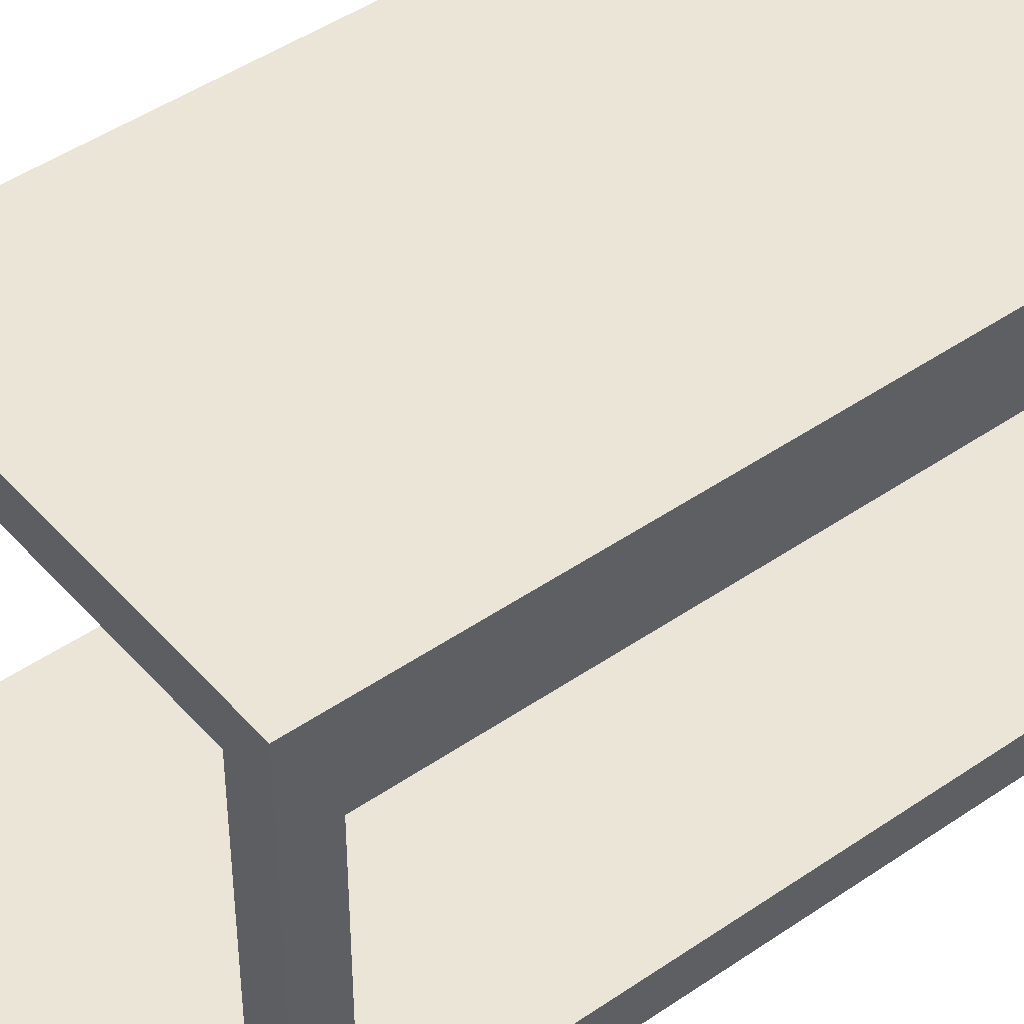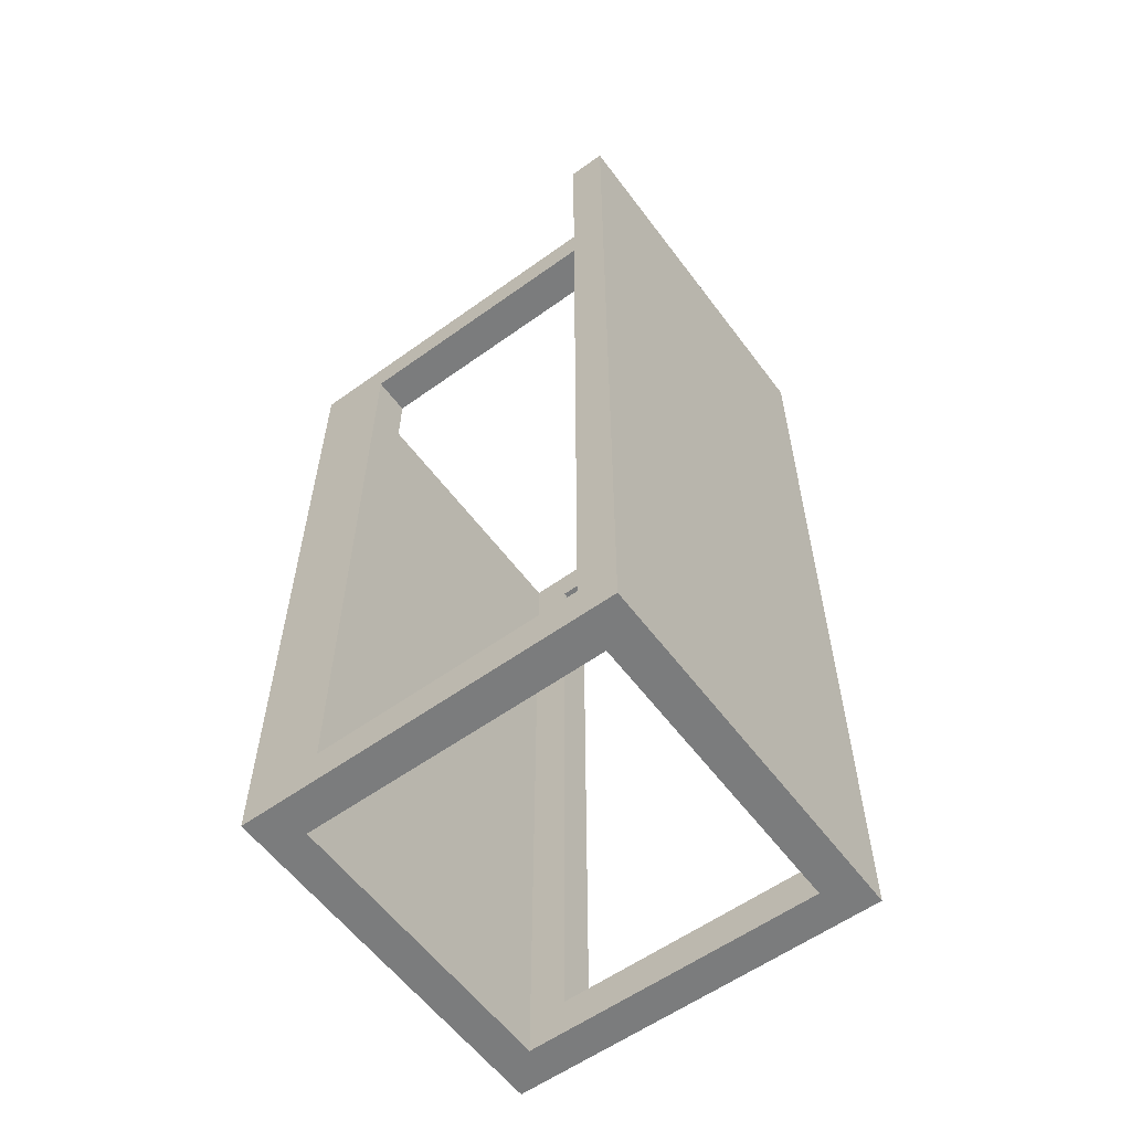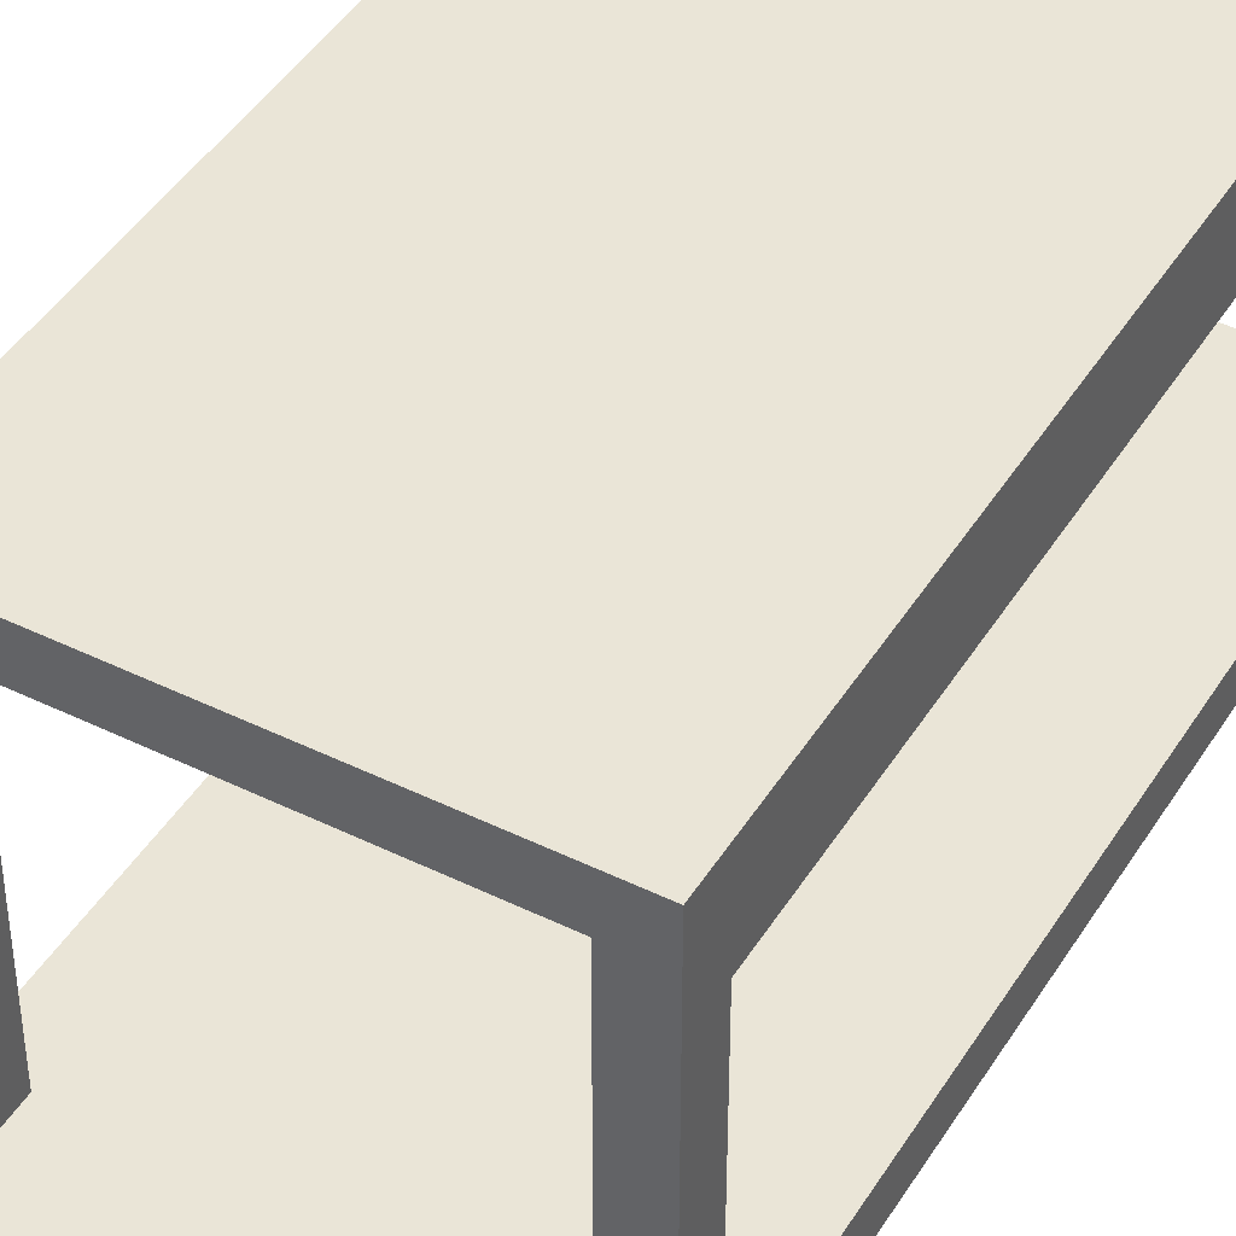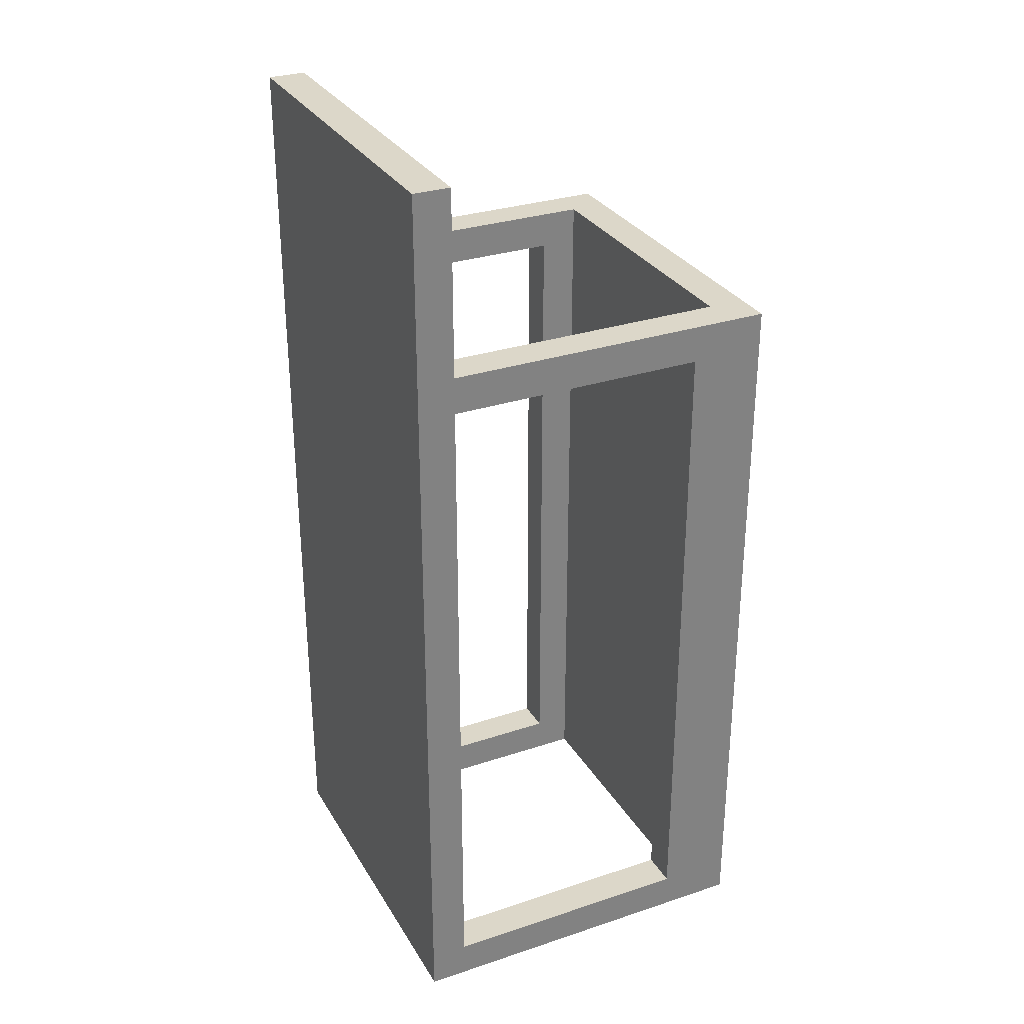
<metadata>
{"format":"obj","ext":"obj","renderer":"f3d","projection":"perspective","resolution":1024,"background":"white","views":[{"elev":45.6,"azim":51.5,"up":"+Y"},{"elev":-58.6,"azim":-53.5,"up":"+Z"},{"elev":44.2,"azim":29.8,"up":"+Y"},{"elev":30.3,"azim":64.3,"up":"+Z"}]}
</metadata>
<code>
v -5 0 12.5
v -5 0 7.5
v -5 0 -12.5
v -5 1 12.5
v -5 1 7.5
v -5 1 6.5
v -5 1 -11.5
v -5 1 -12.5
v -5 2 7.5
v -5 2 6.5
v -5 2 -11.5
v -5 2 -12.5
v -5 3 7.5
v -5 3 6.5
v -5 3 -11.5
v -5 3 -12.5
v -5 4 7.5
v -5 4 6.5
v -5 4 -11.5
v -5 4 -12.5
v -5 5 7.5
v -5 5 6.5
v -5 5 -11.5
v -5 5 -12.5
v -5 6 7.5
v -5 6 6.5
v -5 6 -11.5
v -5 6 -12.5
v -5 7 7.5
v -5 7 6.5
v -5 7 -11.5
v -5 7 -12.5
v -5 8 7.5
v -5 8 6.5
v -5 8 -11.5
v -5 8 -12.5
v -5 10 7.5
v -5 10 -12.5
v 4 1 7.5
v 4 1 6.5
v 4 1 -11.5
v 4 1 -12.5
v 4 2 7.5
v 4 2 6.5
v 4 2 -11.5
v 4 2 -12.5
v 4 3 7.5
v 4 3 6.5
v 4 3 -11.5
v 4 3 -12.5
v 4 4 7.5
v 4 4 6.5
v 4 4 -11.5
v 4 4 -12.5
v 4 5 7.5
v 4 5 6.5
v 4 5 -11.5
v 4 5 -12.5
v 4 6 7.5
v 4 6 6.5
v 4 6 -11.5
v 4 6 -12.5
v 4 7 7.5
v 4 7 6.5
v 4 7 -11.5
v 4 7 -12.5
v 4 8 7.5
v 4 8 6.5
v 4 8 -11.5
v 4 8 -12.5
v 4 9 7.5
v 4 9 -12.5
v -4 1 7.5
v -4 1 6.5
v -4 1 -11.5
v -4 1 -12.5
v -4 2 7.5
v -4 2 6.5
v -4 2 -11.5
v -4 2 -12.5
v -4 3 7.5
v -4 3 6.5
v -4 3 -11.5
v -4 3 -12.5
v -4 4 7.5
v -4 4 6.5
v -4 4 -11.5
v -4 4 -12.5
v -4 5 7.5
v -4 5 6.5
v -4 5 -11.5
v -4 5 -12.5
v -4 6 7.5
v -4 6 6.5
v -4 6 -11.5
v -4 6 -12.5
v -4 7 7.5
v -4 7 6.5
v -4 7 -11.5
v -4 7 -12.5
v -4 8 7.5
v -4 8 6.5
v -4 8 -11.5
v -4 8 -12.5
v -4 9 7.5
v -4 9 -12.5
v 5 0 12.5
v 5 0 7.5
v 5 0 -12.5
v 5 1 12.5
v 5 1 7.5
v 5 1 6.5
v 5 1 -11.5
v 5 1 -12.5
v 5 2 7.5
v 5 2 6.5
v 5 2 -11.5
v 5 2 -12.5
v 5 3 7.5
v 5 3 6.5
v 5 3 -11.5
v 5 3 -12.5
v 5 4 7.5
v 5 4 6.5
v 5 4 -11.5
v 5 4 -12.5
v 5 5 7.5
v 5 5 6.5
v 5 5 -11.5
v 5 5 -12.5
v 5 6 7.5
v 5 6 6.5
v 5 6 -11.5
v 5 6 -12.5
v 5 7 7.5
v 5 7 6.5
v 5 7 -11.5
v 5 7 -12.5
v 5 8 7.5
v 5 8 6.5
v 5 8 -11.5
v 5 8 -12.5
v 5 10 7.5
v 5 10 -12.5
v -5 0 12.5
v -5 1 12.5
v 5 0 12.5
v 5 1 12.5
v -5 1 7.5
v -5 2 7.5
v -5 3 7.5
v -5 4 7.5
v -5 5 7.5
v -5 6 7.5
v -5 7 7.5
v -5 8 7.5
v -5 10 7.5
v -4 1 7.5
v -4 2 7.5
v -4 3 7.5
v -4 4 7.5
v -4 5 7.5
v -4 6 7.5
v -4 7 7.5
v -4 8 7.5
v -4 9 7.5
v 4 1 7.5
v 4 2 7.5
v 4 3 7.5
v 4 4 7.5
v 4 5 7.5
v 4 6 7.5
v 4 7 7.5
v 4 8 7.5
v 4 9 7.5
v 5 1 7.5
v 5 2 7.5
v 5 3 7.5
v 5 4 7.5
v 5 5 7.5
v 5 6 7.5
v 5 7 7.5
v 5 8 7.5
v 5 10 7.5
v -5 1 -11.5
v -5 2 -11.5
v -5 3 -11.5
v -5 4 -11.5
v -5 5 -11.5
v -5 6 -11.5
v -5 7 -11.5
v -5 8 -11.5
v -4 1 -11.5
v -4 2 -11.5
v -4 3 -11.5
v -4 4 -11.5
v -4 5 -11.5
v -4 6 -11.5
v -4 7 -11.5
v -4 8 -11.5
v 4 1 -11.5
v 4 2 -11.5
v 4 3 -11.5
v 4 4 -11.5
v 4 5 -11.5
v 4 6 -11.5
v 4 7 -11.5
v 4 8 -11.5
v 5 1 -11.5
v 5 2 -11.5
v 5 3 -11.5
v 5 4 -11.5
v 5 5 -11.5
v 5 6 -11.5
v 5 7 -11.5
v 5 8 -11.5
v -5 1 6.5
v -5 2 6.5
v -5 3 6.5
v -5 4 6.5
v -5 5 6.5
v -5 6 6.5
v -5 7 6.5
v -5 8 6.5
v -4 1 6.5
v -4 2 6.5
v -4 3 6.5
v -4 4 6.5
v -4 5 6.5
v -4 6 6.5
v -4 7 6.5
v -4 8 6.5
v 4 1 6.5
v 4 2 6.5
v 4 3 6.5
v 4 4 6.5
v 4 5 6.5
v 4 6 6.5
v 4 7 6.5
v 4 8 6.5
v 5 1 6.5
v 5 2 6.5
v 5 3 6.5
v 5 4 6.5
v 5 5 6.5
v 5 6 6.5
v 5 7 6.5
v 5 8 6.5
v -5 0 -12.5
v -5 1 -12.5
v -5 2 -12.5
v -5 3 -12.5
v -5 4 -12.5
v -5 5 -12.5
v -5 6 -12.5
v -5 7 -12.5
v -5 8 -12.5
v -5 10 -12.5
v -4 1 -12.5
v -4 2 -12.5
v -4 3 -12.5
v -4 4 -12.5
v -4 5 -12.5
v -4 6 -12.5
v -4 7 -12.5
v -4 8 -12.5
v -4 9 -12.5
v 4 1 -12.5
v 4 2 -12.5
v 4 3 -12.5
v 4 4 -12.5
v 4 5 -12.5
v 4 6 -12.5
v 4 7 -12.5
v 4 8 -12.5
v 4 9 -12.5
v 5 0 -12.5
v 5 1 -12.5
v 5 2 -12.5
v 5 3 -12.5
v 5 4 -12.5
v 5 5 -12.5
v 5 6 -12.5
v 5 7 -12.5
v 5 8 -12.5
v 5 10 -12.5
v -5 0 12.5
v 5 0 12.5
v -5 0 7.5
v 5 0 7.5
v -3 0 5.5
v -2 0 5.5
v -1 0 5.5
v 1 0 5.5
v 2 0 5.5
v 3 0 5.5
v -1 0 4.5
v 1 0 4.5
v -3 0 3.5
v -2 0 3.5
v 2 0 3.5
v 3 0 3.5
v -3 0 2.5
v -2 0 2.5
v 2 0 2.5
v 3 0 2.5
v -3 0 0.5
v -2 0 0.5
v 2 0 0.5
v 3 0 0.5
v -3 0 -0.5
v -2 0 -0.5
v -1 0 -0.5
v 1 0 -0.5
v 2 0 -0.5
v 3 0 -0.5
v -2 0 -1.5
v -1 0 -1.5
v 1 0 -1.5
v 2 0 -1.5
v -2 0 -3.5
v -1 0 -3.5
v 1 0 -3.5
v 2 0 -3.5
v -3 0 -4.5
v -2 0 -4.5
v -1 0 -4.5
v 1 0 -4.5
v 2 0 -4.5
v 3 0 -4.5
v -3 0 -5.5
v -2 0 -5.5
v 2 0 -5.5
v 3 0 -5.5
v -3 0 -7.5
v -2 0 -7.5
v 2 0 -7.5
v 3 0 -7.5
v -3 0 -8.5
v -2 0 -8.5
v 2 0 -8.5
v 3 0 -8.5
v -1 0 -9.5
v 1 0 -9.5
v -3 0 -10.5
v -2 0 -10.5
v -1 0 -10.5
v 1 0 -10.5
v 2 0 -10.5
v 3 0 -10.5
v -5 0 -12.5
v 5 0 -12.5
v -5 8 6.5
v -4 8 6.5
v 4 8 6.5
v 5 8 6.5
v -5 8 -11.5
v -4 8 -11.5
v 4 8 -11.5
v 5 8 -11.5
v -4 9 7.5
v 4 9 7.5
v -4 9 -12.5
v 4 9 -12.5
v -5 1 12.5
v 5 1 12.5
v -5 1 7.5
v -4 1 7.5
v 4 1 7.5
v 5 1 7.5
v -5 1 6.5
v -4 1 6.5
v 4 1 6.5
v 5 1 6.5
v -3 1 5.5
v -2 1 5.5
v -1 1 5.5
v 1 1 5.5
v 2 1 5.5
v 3 1 5.5
v -1 1 4.5
v 1 1 4.5
v -3 1 3.5
v -2 1 3.5
v 2 1 3.5
v 3 1 3.5
v -3 1 2.5
v -2 1 2.5
v 2 1 2.5
v 3 1 2.5
v -3 1 0.5
v -2 1 0.5
v 2 1 0.5
v 3 1 0.5
v -3 1 -0.5
v -2 1 -0.5
v -1 1 -0.5
v 1 1 -0.5
v 2 1 -0.5
v 3 1 -0.5
v -2 1 -1.5
v -1 1 -1.5
v 1 1 -1.5
v 2 1 -1.5
v -2 1 -3.5
v -1 1 -3.5
v 1 1 -3.5
v 2 1 -3.5
v -3 1 -4.5
v -2 1 -4.5
v -1 1 -4.5
v 1 1 -4.5
v 2 1 -4.5
v 3 1 -4.5
v -3 1 -5.5
v -2 1 -5.5
v 2 1 -5.5
v 3 1 -5.5
v -3 1 -7.5
v -2 1 -7.5
v 2 1 -7.5
v 3 1 -7.5
v -3 1 -8.5
v -2 1 -8.5
v 2 1 -8.5
v 3 1 -8.5
v -1 1 -9.5
v 1 1 -9.5
v -3 1 -10.5
v -2 1 -10.5
v -1 1 -10.5
v 1 1 -10.5
v 2 1 -10.5
v 3 1 -10.5
v -5 1 -11.5
v -4 1 -11.5
v 4 1 -11.5
v 5 1 -11.5
v -4 1 -12.5
v 4 1 -12.5
v -5 10 7.5
v 5 10 7.5
v -5 10 -12.5
v 5 10 -12.5
f 4 2 1
f 5 3 2
f 5 2 4
f 6 3 5
f 7 3 6
f 8 3 7
f 9 6 5
f 10 6 9
f 11 8 7
f 12 8 11
f 13 10 9
f 14 10 13
f 15 12 11
f 16 12 15
f 17 14 13
f 18 14 17
f 19 16 15
f 20 16 19
f 21 18 17
f 22 18 21
f 23 20 19
f 24 20 23
f 25 22 21
f 26 22 25
f 27 24 23
f 28 24 27
f 29 26 25
f 30 26 29
f 31 28 27
f 32 28 31
f 33 30 29
f 34 30 33
f 35 32 31
f 36 32 35
f 37 34 33
f 37 35 34
f 37 36 35
f 38 36 37
f 43 40 39
f 44 40 43
f 45 42 41
f 46 42 45
f 47 44 43
f 48 44 47
f 49 46 45
f 50 46 49
f 51 48 47
f 52 48 51
f 53 50 49
f 54 50 53
f 55 52 51
f 56 52 55
f 57 54 53
f 58 54 57
f 59 56 55
f 60 56 59
f 61 58 57
f 62 58 61
f 63 60 59
f 64 60 63
f 65 62 61
f 66 62 65
f 67 64 63
f 68 64 67
f 69 66 65
f 70 66 69
f 71 68 67
f 71 69 68
f 71 70 69
f 72 70 71
f 73 74 77
f 77 74 78
f 75 76 79
f 79 76 80
f 77 78 81
f 81 78 82
f 79 80 83
f 83 80 84
f 81 82 85
f 85 82 86
f 83 84 87
f 87 84 88
f 85 86 89
f 89 86 90
f 87 88 91
f 91 88 92
f 89 90 93
f 93 90 94
f 91 92 95
f 95 92 96
f 93 94 97
f 97 94 98
f 95 96 99
f 99 96 100
f 97 98 101
f 101 98 102
f 99 100 103
f 103 100 104
f 101 102 105
f 102 103 105
f 103 104 105
f 105 104 106
f 107 108 110
f 108 109 111
f 110 108 111
f 111 109 112
f 112 109 113
f 113 109 114
f 111 112 115
f 115 112 116
f 113 114 117
f 117 114 118
f 115 116 119
f 119 116 120
f 117 118 121
f 121 118 122
f 119 120 123
f 123 120 124
f 121 122 125
f 125 122 126
f 123 124 127
f 127 124 128
f 125 126 129
f 129 126 130
f 127 128 131
f 131 128 132
f 129 130 133
f 133 130 134
f 131 132 135
f 135 132 136
f 133 134 137
f 137 134 138
f 135 136 139
f 139 136 140
f 137 138 141
f 141 138 142
f 139 140 143
f 140 141 143
f 141 142 143
f 143 142 144
f 147 146 145
f 148 146 147
f 158 150 149
f 159 151 150
f 159 150 158
f 160 152 151
f 160 151 159
f 161 153 152
f 161 152 160
f 162 154 153
f 162 153 161
f 163 155 154
f 163 154 162
f 164 156 155
f 164 155 163
f 165 157 156
f 165 156 164
f 166 157 165
f 175 157 166
f 176 168 167
f 177 169 168
f 177 168 176
f 178 170 169
f 178 169 177
f 179 171 170
f 179 170 178
f 180 172 171
f 180 171 179
f 181 173 172
f 181 172 180
f 182 174 173
f 182 173 181
f 183 175 174
f 183 174 182
f 184 157 175
f 184 175 183
f 193 186 185
f 194 187 186
f 194 186 193
f 195 188 187
f 195 187 194
f 196 189 188
f 196 188 195
f 197 190 189
f 197 189 196
f 198 191 190
f 198 190 197
f 199 192 191
f 199 191 198
f 200 192 199
f 209 202 201
f 210 203 202
f 210 202 209
f 211 204 203
f 211 203 210
f 212 205 204
f 212 204 211
f 213 206 205
f 213 205 212
f 214 207 206
f 214 206 213
f 215 208 207
f 215 207 214
f 216 208 215
f 217 218 225
f 218 219 226
f 225 218 226
f 219 220 227
f 226 219 227
f 220 221 228
f 227 220 228
f 221 222 229
f 228 221 229
f 222 223 230
f 229 222 230
f 223 224 231
f 230 223 231
f 231 224 232
f 233 234 241
f 234 235 242
f 241 234 242
f 235 236 243
f 242 235 243
f 236 237 244
f 243 236 244
f 237 238 245
f 244 237 245
f 238 239 246
f 245 238 246
f 239 240 247
f 246 239 247
f 247 240 248
f 249 250 259
f 250 251 259
f 251 252 260
f 259 251 260
f 252 253 261
f 260 252 261
f 253 254 262
f 261 253 262
f 254 255 263
f 262 254 263
f 255 256 264
f 263 255 264
f 256 257 265
f 264 256 265
f 257 258 266
f 265 257 266
f 266 258 267
f 249 259 268
f 267 258 276
f 249 268 277
f 268 269 278
f 277 268 278
f 269 270 279
f 278 269 279
f 270 271 280
f 279 270 280
f 271 272 281
f 280 271 281
f 272 273 282
f 281 272 282
f 273 274 283
f 282 273 283
f 274 275 284
f 283 274 284
f 275 276 285
f 284 275 285
f 276 258 286
f 285 276 286
f 289 288 287
f 290 288 289
f 291 290 289
f 292 290 291
f 293 290 292
f 294 290 293
f 295 290 294
f 296 290 295
f 297 293 292
f 297 294 293
f 298 295 294
f 298 294 297
f 299 291 289
f 299 292 291
f 300 298 297
f 300 292 299
f 300 297 292
f 301 295 298
f 301 298 300
f 301 296 295
f 302 290 296
f 302 296 301
f 303 300 299
f 303 299 289
f 303 302 301
f 303 301 300
f 304 302 303
f 305 302 304
f 306 290 302
f 306 302 305
f 307 303 289
f 307 304 303
f 308 305 304
f 308 304 307
f 309 306 305
f 309 305 308
f 310 290 306
f 310 306 309
f 311 307 289
f 311 308 307
f 312 309 308
f 312 308 311
f 313 309 312
f 314 309 313
f 315 310 309
f 315 309 314
f 316 290 310
f 316 310 315
f 317 312 311
f 317 313 312
f 318 314 313
f 318 313 317
f 319 315 314
f 319 314 318
f 320 316 315
f 320 315 319
f 321 318 317
f 321 317 311
f 322 319 318
f 322 318 321
f 323 320 319
f 323 319 322
f 324 316 320
f 324 320 323
f 325 311 289
f 325 321 311
f 326 322 321
f 326 321 325
f 327 323 322
f 327 322 326
f 328 324 323
f 328 323 327
f 329 316 324
f 329 324 328
f 330 290 316
f 330 316 329
f 331 326 325
f 331 325 289
f 332 328 327
f 332 326 331
f 332 329 328
f 332 327 326
f 333 330 329
f 333 329 332
f 334 290 330
f 334 330 333
f 335 331 289
f 335 332 331
f 336 333 332
f 336 332 335
f 337 334 333
f 337 333 336
f 338 290 334
f 338 334 337
f 339 335 289
f 339 337 336
f 339 338 337
f 339 336 335
f 340 338 339
f 341 338 340
f 342 290 338
f 342 338 341
f 343 341 340
f 344 341 343
f 345 339 289
f 345 340 339
f 346 343 340
f 346 340 345
f 347 344 343
f 347 343 346
f 348 341 344
f 348 344 347
f 349 342 341
f 349 341 348
f 350 290 342
f 350 342 349
f 351 349 348
f 351 347 346
f 351 350 349
f 351 345 289
f 351 348 347
f 351 346 345
f 352 290 350
f 352 350 351
f 357 354 353
f 358 354 357
f 359 356 355
f 360 356 359
f 363 362 361
f 364 362 363
f 365 366 367
f 367 366 368
f 368 366 369
f 369 366 370
f 368 369 372
f 372 369 373
f 371 372 375
f 373 374 375
f 372 373 375
f 375 374 376
f 376 374 377
f 377 374 378
f 378 374 379
f 379 374 380
f 376 377 381
f 377 378 381
f 378 379 382
f 381 378 382
f 371 375 383
f 375 376 383
f 381 382 384
f 383 376 384
f 376 381 384
f 382 379 385
f 384 382 385
f 379 380 385
f 380 374 386
f 385 380 386
f 383 384 387
f 371 383 387
f 385 386 387
f 384 385 387
f 387 386 388
f 388 386 389
f 386 374 390
f 389 386 390
f 371 387 391
f 387 388 391
f 388 389 392
f 391 388 392
f 389 390 393
f 392 389 393
f 390 374 394
f 393 390 394
f 371 391 395
f 391 392 395
f 392 393 396
f 395 392 396
f 396 393 397
f 397 393 398
f 393 394 399
f 398 393 399
f 394 374 400
f 399 394 400
f 395 396 401
f 396 397 401
f 397 398 402
f 401 397 402
f 398 399 403
f 402 398 403
f 399 400 404
f 403 399 404
f 401 402 405
f 395 401 405
f 402 403 406
f 405 402 406
f 403 404 407
f 406 403 407
f 404 400 408
f 407 404 408
f 371 395 409
f 395 405 409
f 405 406 410
f 409 405 410
f 406 407 411
f 410 406 411
f 407 408 412
f 411 407 412
f 408 400 413
f 412 408 413
f 400 374 414
f 413 400 414
f 409 410 415
f 371 409 415
f 411 412 416
f 415 410 416
f 412 413 416
f 410 411 416
f 413 414 417
f 416 413 417
f 414 374 418
f 417 414 418
f 371 415 419
f 415 416 419
f 416 417 420
f 419 416 420
f 417 418 421
f 420 417 421
f 418 374 422
f 421 418 422
f 371 419 423
f 420 421 423
f 421 422 423
f 419 420 423
f 423 422 424
f 424 422 425
f 422 374 426
f 425 422 426
f 424 425 427
f 427 425 428
f 371 423 429
f 423 424 429
f 424 427 430
f 429 424 430
f 427 428 431
f 430 427 431
f 428 425 432
f 431 428 432
f 425 426 433
f 432 425 433
f 426 374 434
f 433 426 434
f 432 433 435
f 430 431 435
f 433 434 435
f 371 429 435
f 431 432 435
f 429 430 435
f 435 434 436
f 434 374 437
f 436 434 437
f 437 374 438
f 436 437 439
f 439 437 440
f 441 442 443
f 443 442 444

</code>
